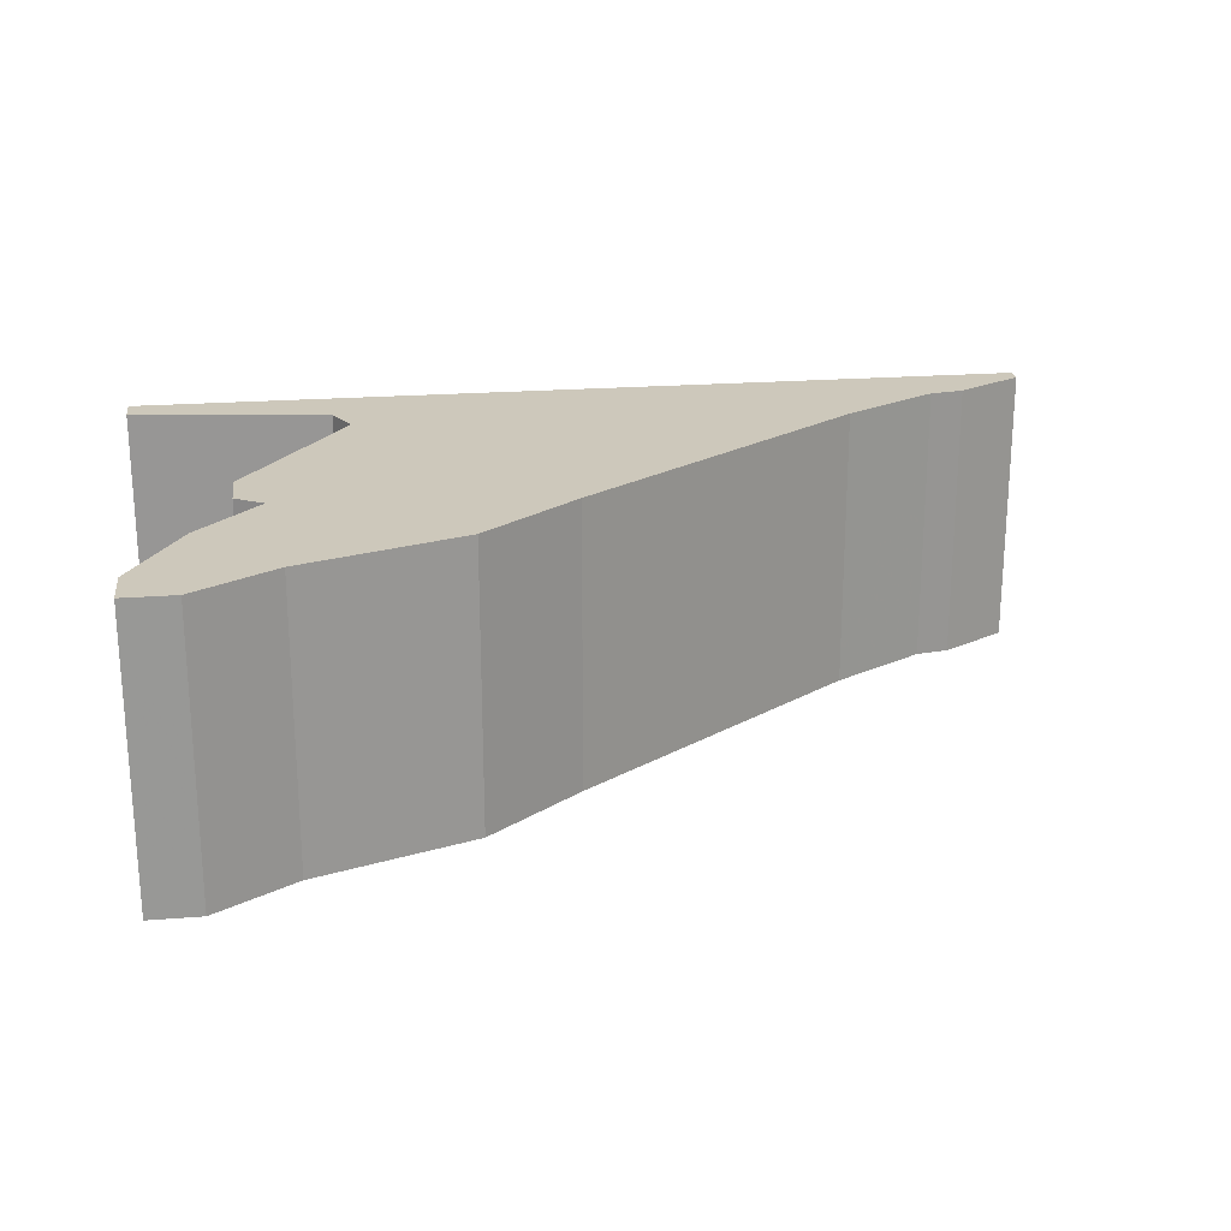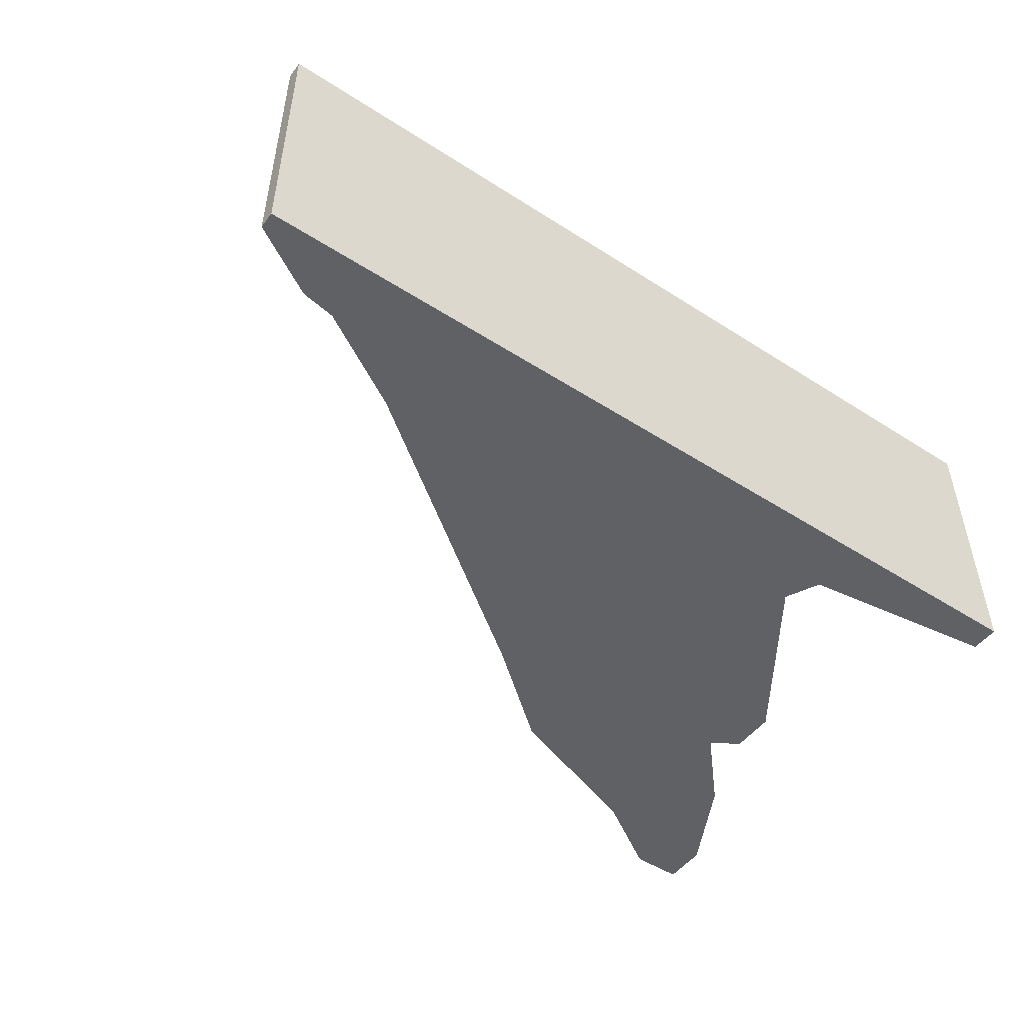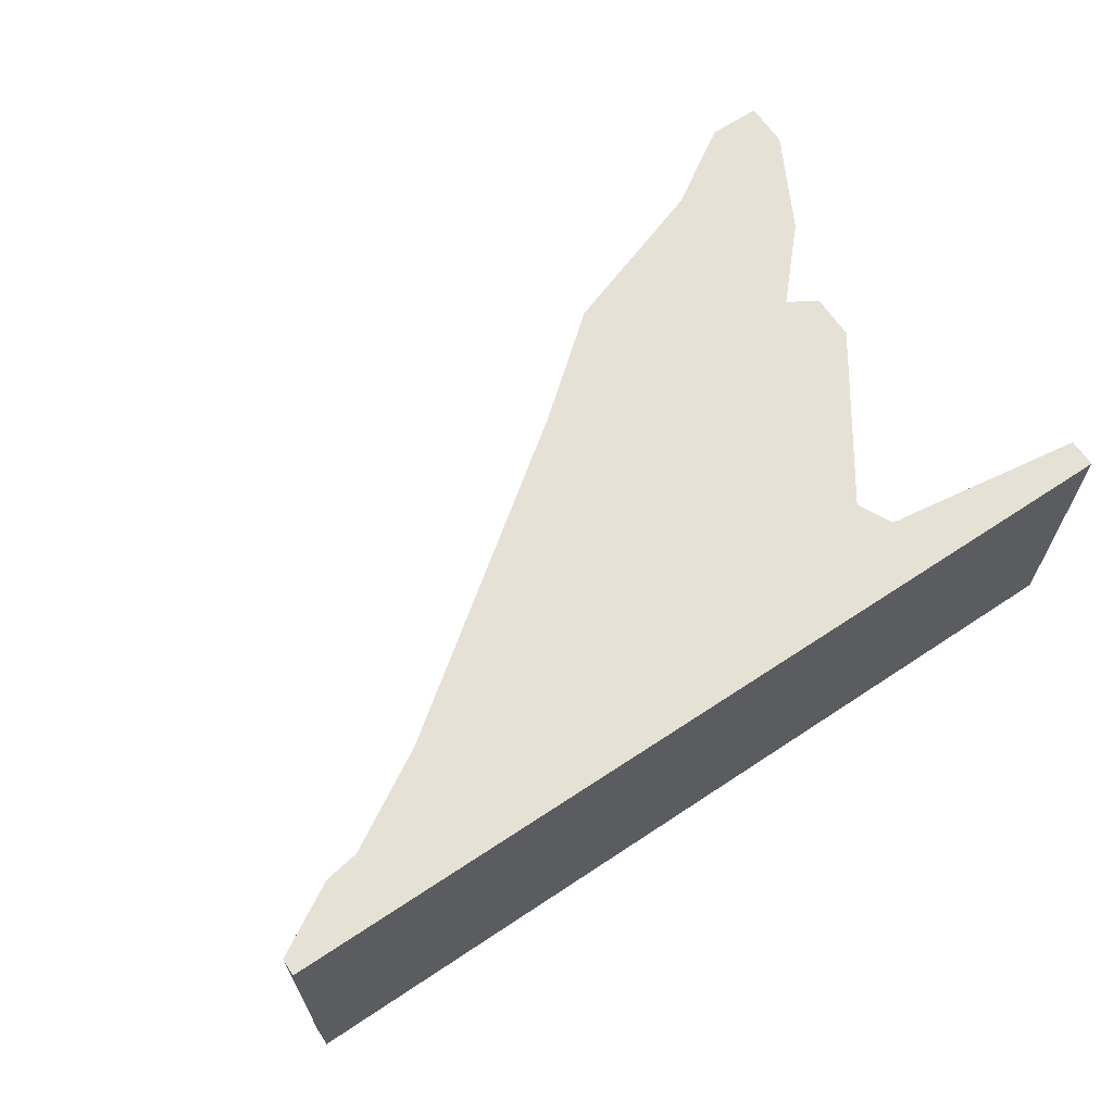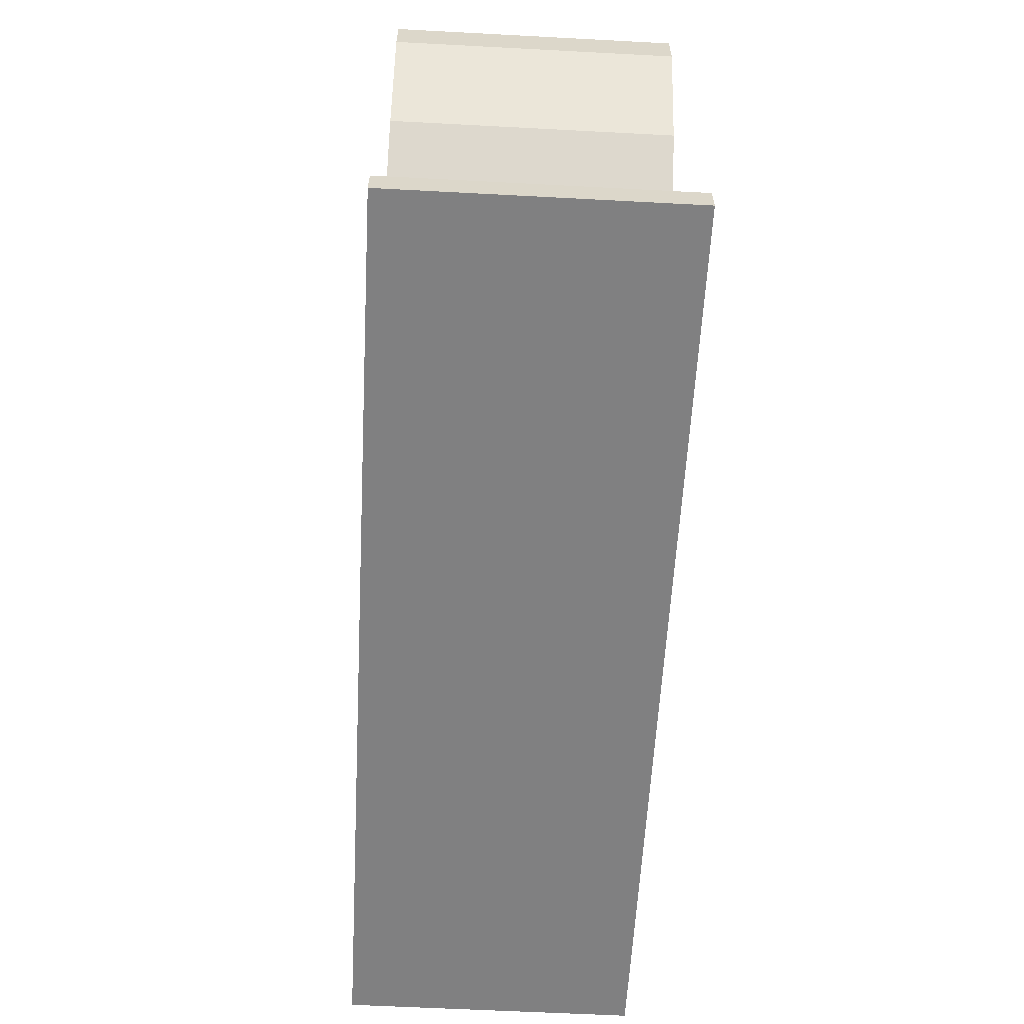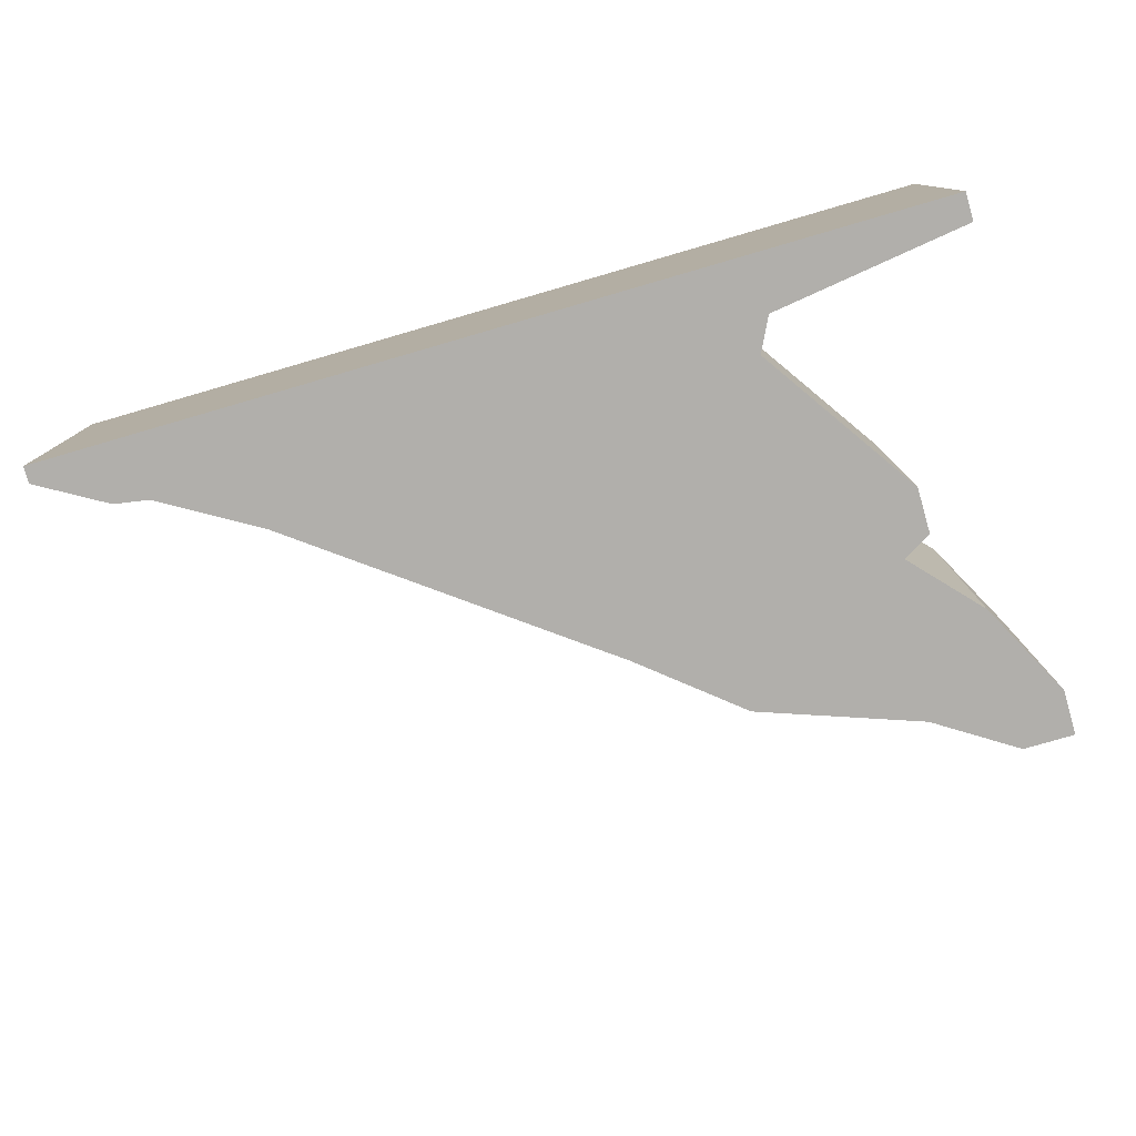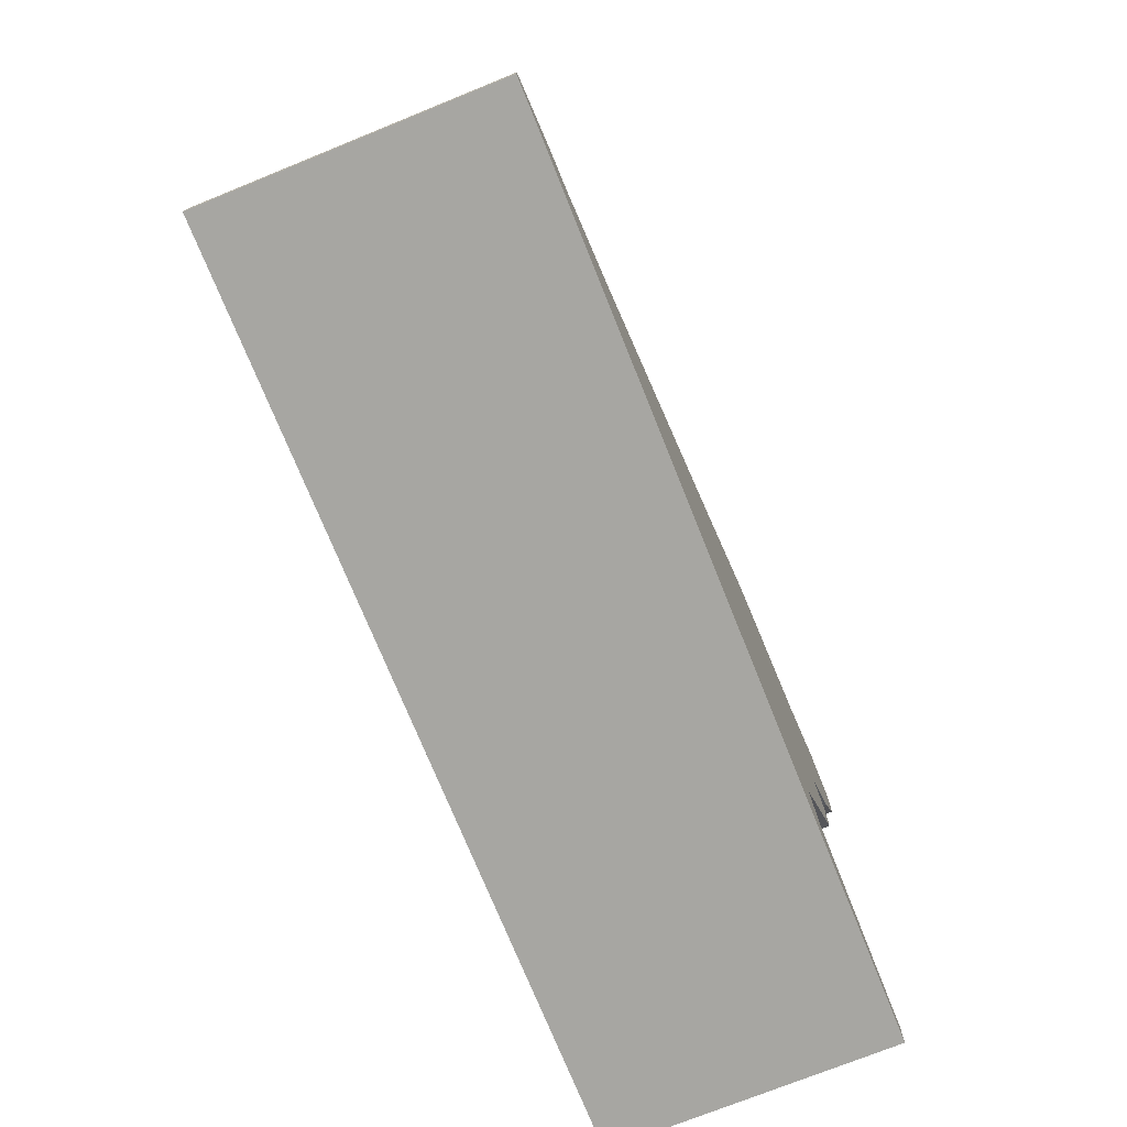
<metadata>
{"format":"obj","ext":"obj","renderer":"f3d","projection":"perspective","resolution":1024,"background":"white","views":[{"elev":22.0,"azim":172.3,"up":"+Z"},{"elev":-49.3,"azim":-35.4,"up":"+Z"},{"elev":64.8,"azim":-33.8,"up":"+Z"},{"elev":-60.0,"azim":86.9,"up":"+Y"},{"elev":-78.2,"azim":16.2,"up":"+Z"},{"elev":-74.0,"azim":-68.0,"up":"+Y"}]}
</metadata>
<code>
g sbg_desertmbg001_df_rock06_h
v 0.53 0.83 0
v 0.25 0.73 0
v 0.08 0.59 0
v -0.43 0.21 0
v -0.6 0.11 0
v -0.66 0.1 0
v -0.78 0.03 0
v -0.78 0 0
v 0.8 0 0
v 0.8 0.05 0
v 0.45 0.1 0
v 0.42 0.16 0
v 0.61 0.44 0
v 0.61 0.52 0
v 0.56 0.55 0
v 0.67 0.67 0
v 0.76 0.84 0
v 0.76 0.92 0
v 0.67 0.92 0
v 0.53 0.83 0.5
v 0.25 0.73 0.5
v 0.08 0.59 0.5
v -0.43 0.21 0.5
v -0.6 0.11 0.5
v -0.66 0.1 0.5
v -0.78 0.03 0.5
v -0.78 0 0.5
v 0.8 0 0.5
v 0.8 0.05 0.5
v 0.45 0.1 0.5
v 0.42 0.16 0.5
v 0.61 0.44 0.5
v 0.61 0.52 0.5
v 0.56 0.55 0.5
v 0.67 0.67 0.5
v 0.76 0.84 0.5
v 0.76 0.92 0.5
v 0.67 0.92 0.5
g sbg_desertmbg001_df_rock06_h_0
f 19 18 17
f 17 16 1
f 16 15 1
f 15 14 13
f 15 13 12
f 12 4 3
f 11 10 9
f 11 9 8
f 11 8 5
f 6 5 8
f 7 6 8
f 11 5 4
f 12 11 4
f 15 12 3
f 3 2 15
f 19 17 1
f 2 1 15
f 18 36 17
f 36 18 37
f 19 37 18
f 37 19 38
f 17 35 16
f 35 17 36
f 16 34 15
f 34 16 35
f 14 32 13
f 32 14 33
f 15 33 14
f 33 15 34
f 13 31 12
f 31 13 32
f 4 22 3
f 22 4 23
f 10 28 9
f 28 10 29
f 11 29 10
f 29 11 30
f 9 27 8
f 27 9 28
f 6 24 5
f 24 6 25
f 7 25 6
f 25 7 26
f 8 26 7
f 26 8 27
f 5 23 4
f 23 5 24
f 12 30 11
f 30 12 31
f 3 21 2
f 21 3 22
f 1 38 19
f 38 1 20
f 2 20 1
f 20 2 21
f 36 37 38
f 20 35 36
f 20 34 35
f 32 33 34
f 31 32 34
f 22 23 31
f 28 29 30
f 27 28 30
f 24 27 30
f 27 24 25
f 27 25 26
f 23 24 30
f 23 30 31
f 22 31 34
f 34 21 22
f 20 36 38
f 34 20 21

</code>
